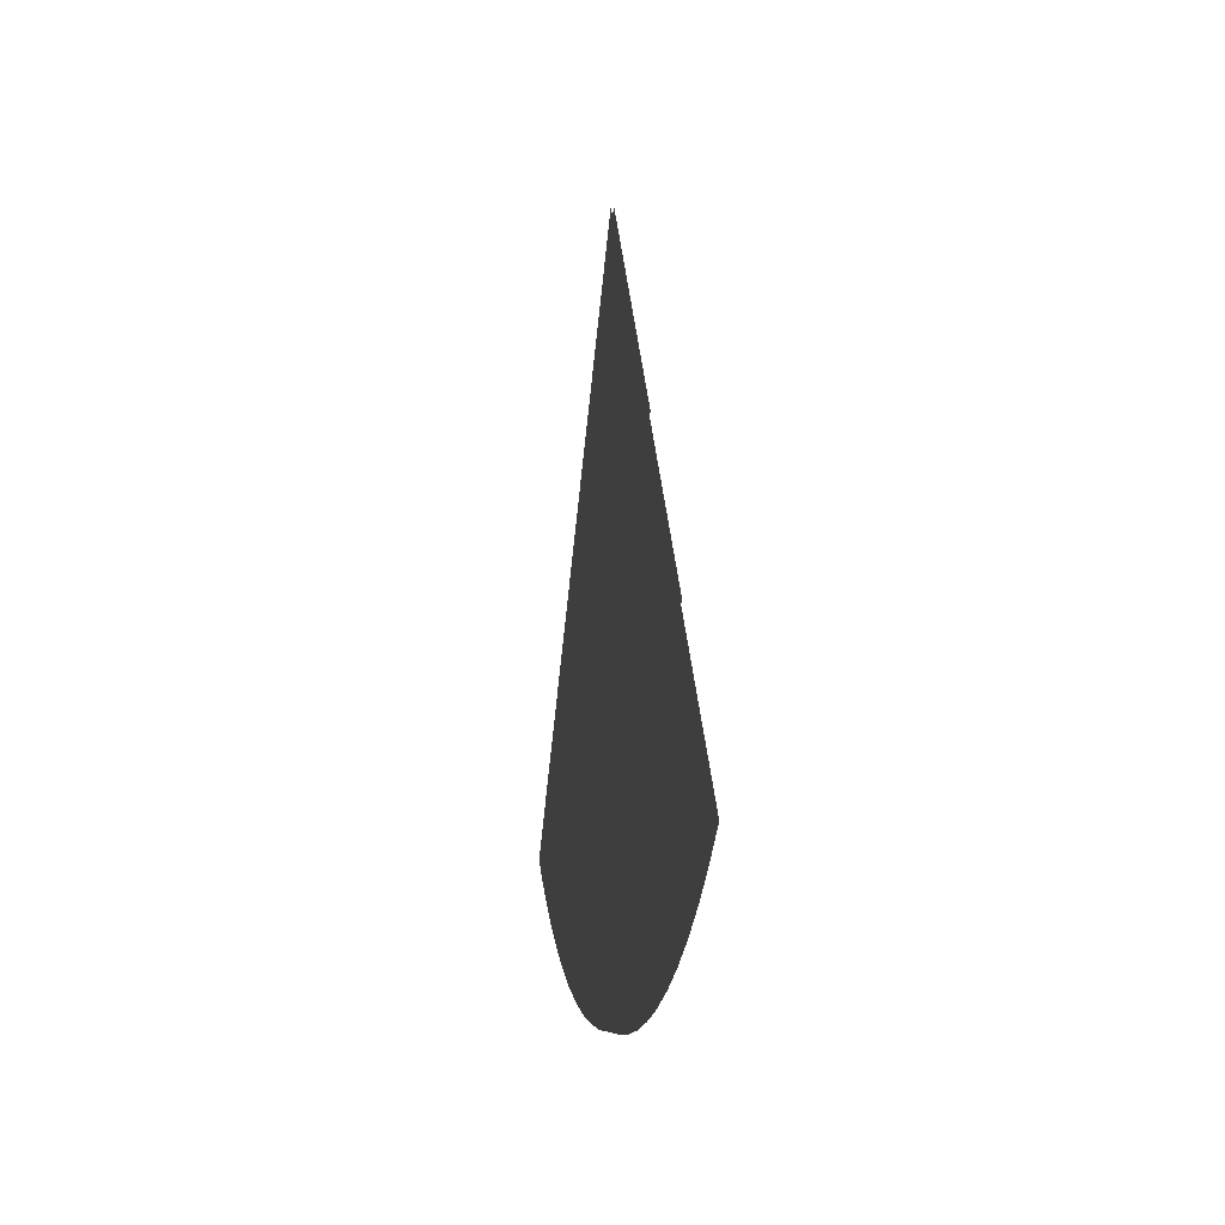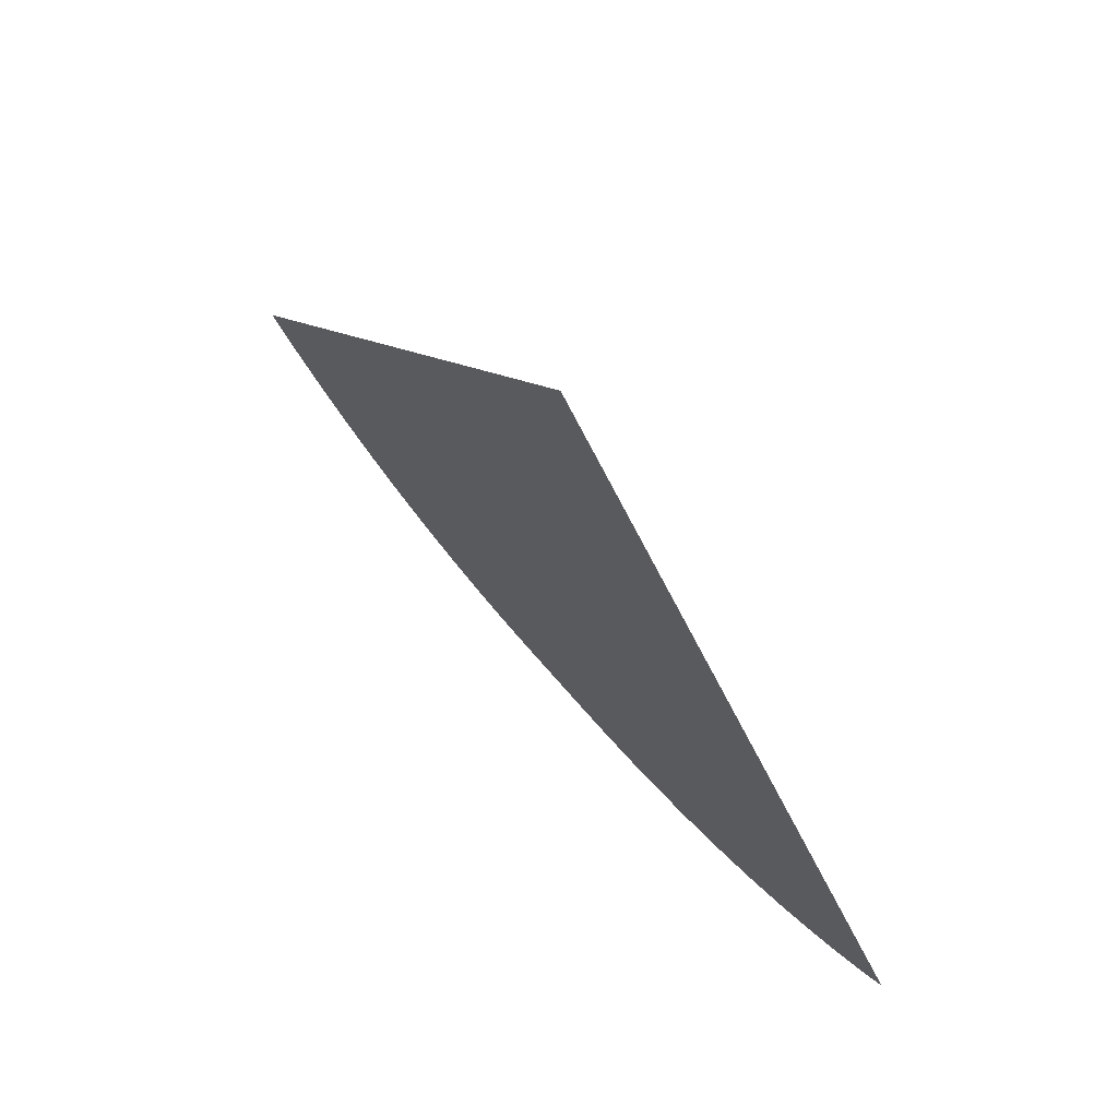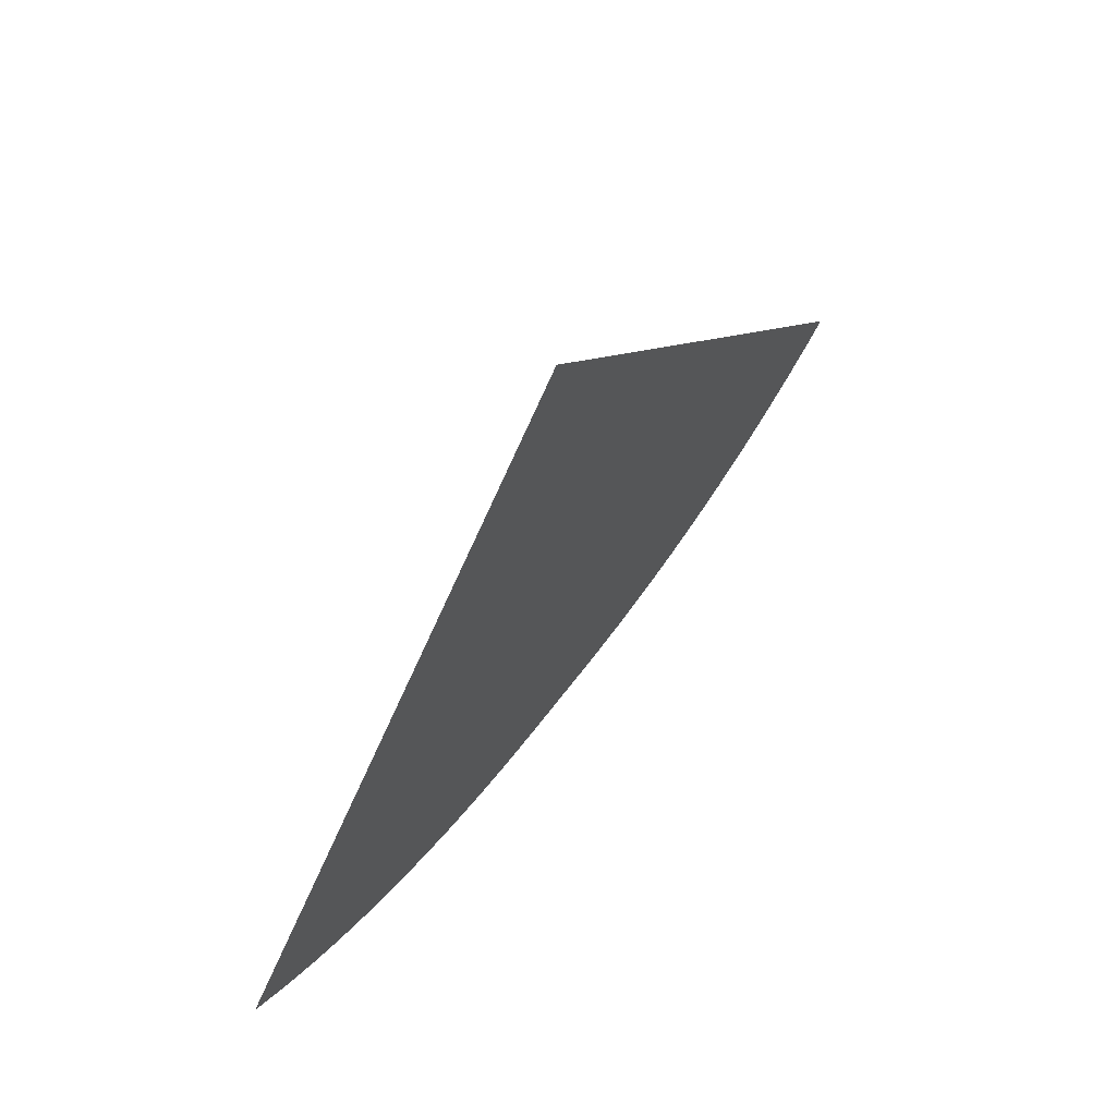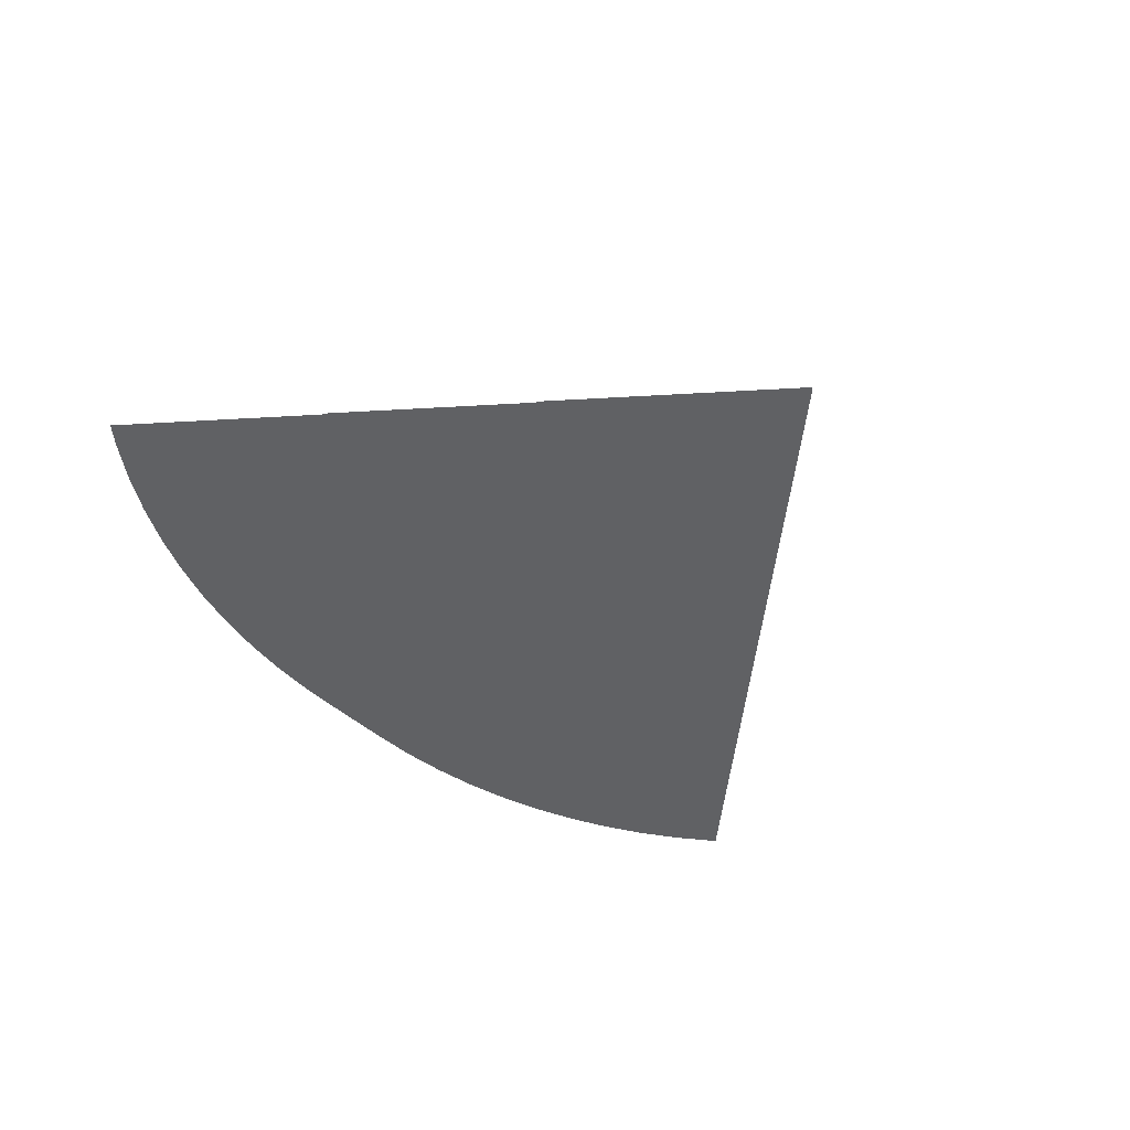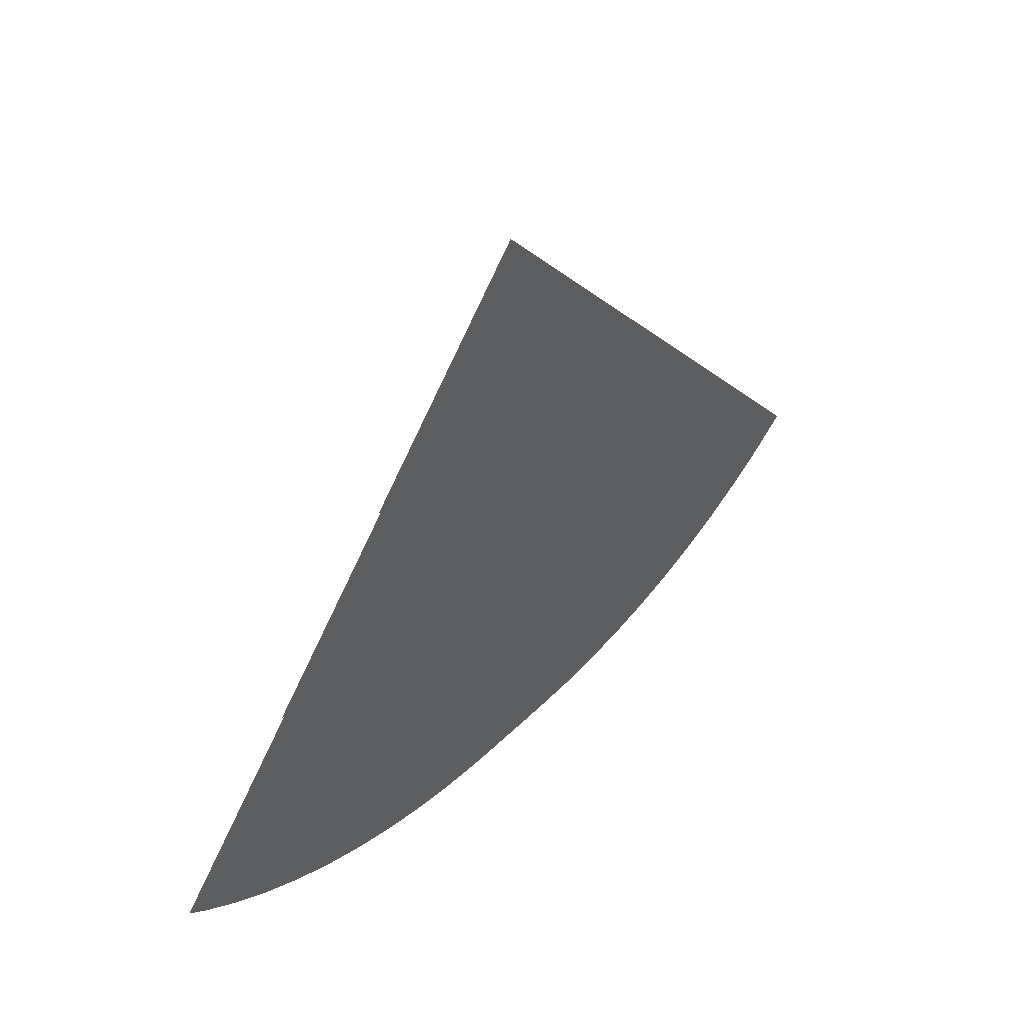
<metadata>
{"format":"obj","ext":"obj","renderer":"f3d","projection":"perspective","resolution":1024,"background":"white","views":[{"elev":-6.9,"azim":81.1,"up":"+Z"},{"elev":67.8,"azim":-130.4,"up":"+Z"},{"elev":64.1,"azim":126.9,"up":"+Z"},{"elev":-46.8,"azim":-45.6,"up":"+Y"},{"elev":45.8,"azim":-48.2,"up":"+Z"}]}
</metadata>
<code>
v 1.156 0.08 -6.936
v 4.553 0.08 -5.832
v 4.219 0.08 -6.057
v 3.869 0.08 -6.259
v 3.507 0.08 -6.436
v 3.133 0.08 -6.587
v 2.749 0.08 -6.712
v 2.358 0.08 -6.809
v 1.96 0.08 -6.879
v 1.559 0.08 -6.922
v -1.358 0.08 -6.932
v -1.76 0.08 -6.904
v -2.16 0.08 -6.848
v -2.554 0.08 -6.764
v -2.942 0.08 -6.653
v -3.321 0.08 -6.515
v -3.69 0.08 -6.351
v -4.046 0.08 -6.161
v -4.388 0.08 -5.948
v -4.714 0.08 -5.71
v -1.156 0.08 -6.936
v 0 0.08 0
v -4.821 0.08 -5.621
v 4.822 0.08 -5.622
v -8.586 0.04 10.01
v -1.559 0.04 -12.71
v -2.364 0.04 -12.65
v -3.163 0.04 -12.54
v -3.952 0.04 -12.37
v -4.728 0.04 -12.15
v -5.486 0.04 -11.87
v -6.223 0.04 -11.55
v -6.936 0.04 -11.17
v -7.62 0.04 -10.74
v -8.273 0.04 -10.26
v -1.156 0.04 -12.72
v 1.156 0.04 -12.72
v 8.586 0.04 -10.01
v 7.95 0.04 -10.51
v 7.281 0.04 -10.96
v 6.583 0.04 -11.36
v 5.858 0.04 -11.72
v 5.109 0.04 -12.02
v 4.342 0.04 -12.27
v 3.559 0.04 -12.46
v 2.765 0.04 -12.6
v 1.962 0.04 -12.69
v 0 0.04 0
v -8.582 0.04 -10.01
v 8.586 0.04 -10.01
v 1.156 0 -18.5
v 12.3 0 -14.44
v 11.35 0 -15.18
v 10.34 0 -15.86
v 9.296 0 -16.47
v 8.208 0 -17
v 7.086 0 -17.45
v 5.935 0 -17.82
v 4.761 0 -18.12
v 3.569 0 -18.33
v 2.365 0 -18.45
v -1.761 0 -18.48
v -2.968 0 -18.4
v -4.167 0 -18.23
v -5.351 0 -17.98
v -6.514 0 -17.65
v -7.651 0 -17.23
v -8.757 0 -16.74
v -9.826 0 -16.17
v -10.85 0 -15.53
v -11.83 0 -14.82
v -1.156 0 -18.5
v 0 0 0
v -12.34 0 -14.39
v 12.35 0 -14.4
f 19 20 22
f 34 35 48
f 71 74 73
f 20 23 22
f 22 24 2
f 2 3 22
f 3 4 22
f 4 5 22
f 5 6 22
f 6 7 22
f 7 8 22
f 8 9 22
f 9 10 22
f 10 1 22
f 1 21 22
f 21 11 22
f 11 12 22
f 12 13 22
f 13 14 22
f 14 15 22
f 15 16 22
f 16 17 22
f 17 18 22
f 18 19 22
f 35 49 48
f 48 50 38
f 38 39 48
f 39 40 48
f 40 41 48
f 41 42 48
f 42 43 48
f 43 44 48
f 44 45 48
f 45 46 48
f 46 47 48
f 47 37 48
f 37 36 48
f 36 26 48
f 26 27 48
f 27 28 48
f 28 29 48
f 29 30 48
f 30 31 48
f 31 32 48
f 32 33 48
f 33 34 48
f 73 75 52
f 52 53 73
f 53 54 73
f 54 55 73
f 55 56 73
f 56 57 73
f 57 58 73
f 58 59 73
f 59 60 73
f 60 61 73
f 61 51 73
f 51 72 73
f 72 62 73
f 62 63 73
f 63 64 73
f 64 65 73
f 65 66 73
f 66 67 73
f 67 68 73
f 68 69 73
f 69 70 73
f 70 71 73

</code>
